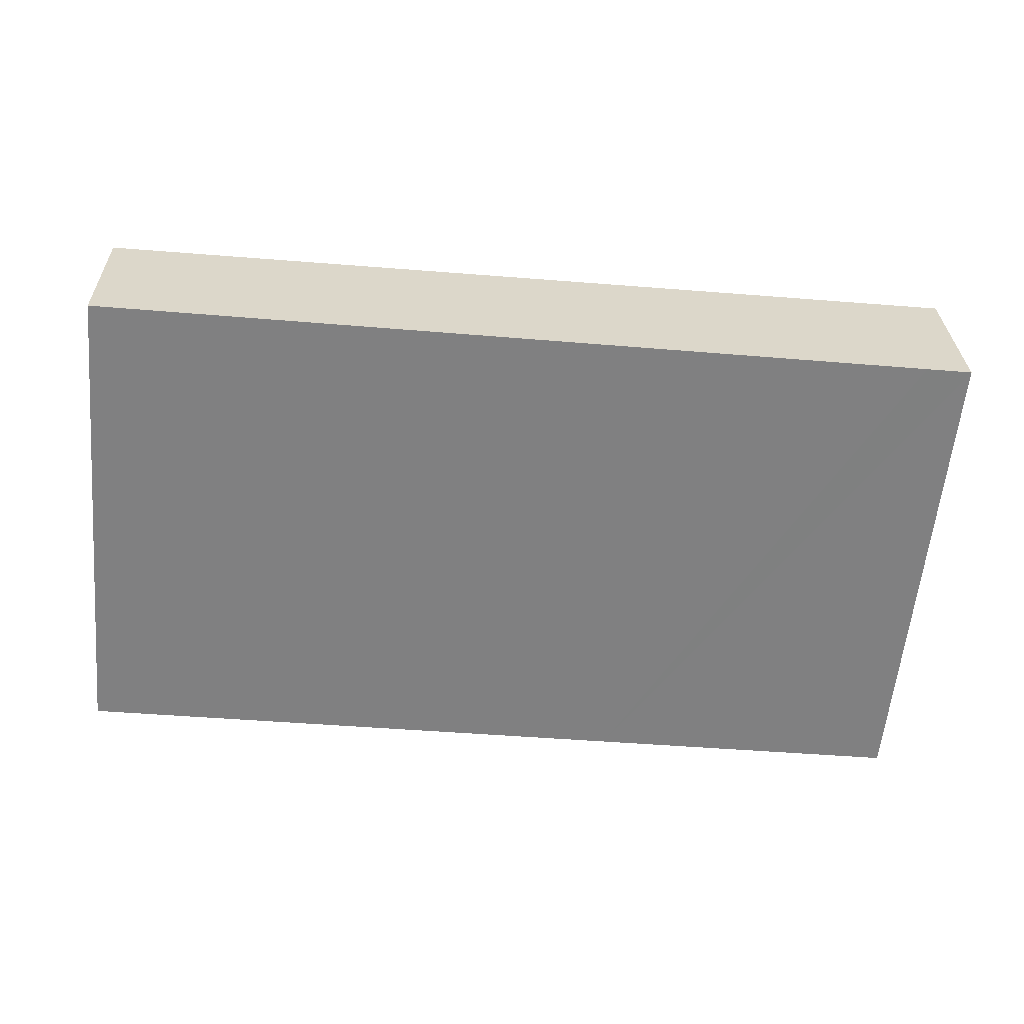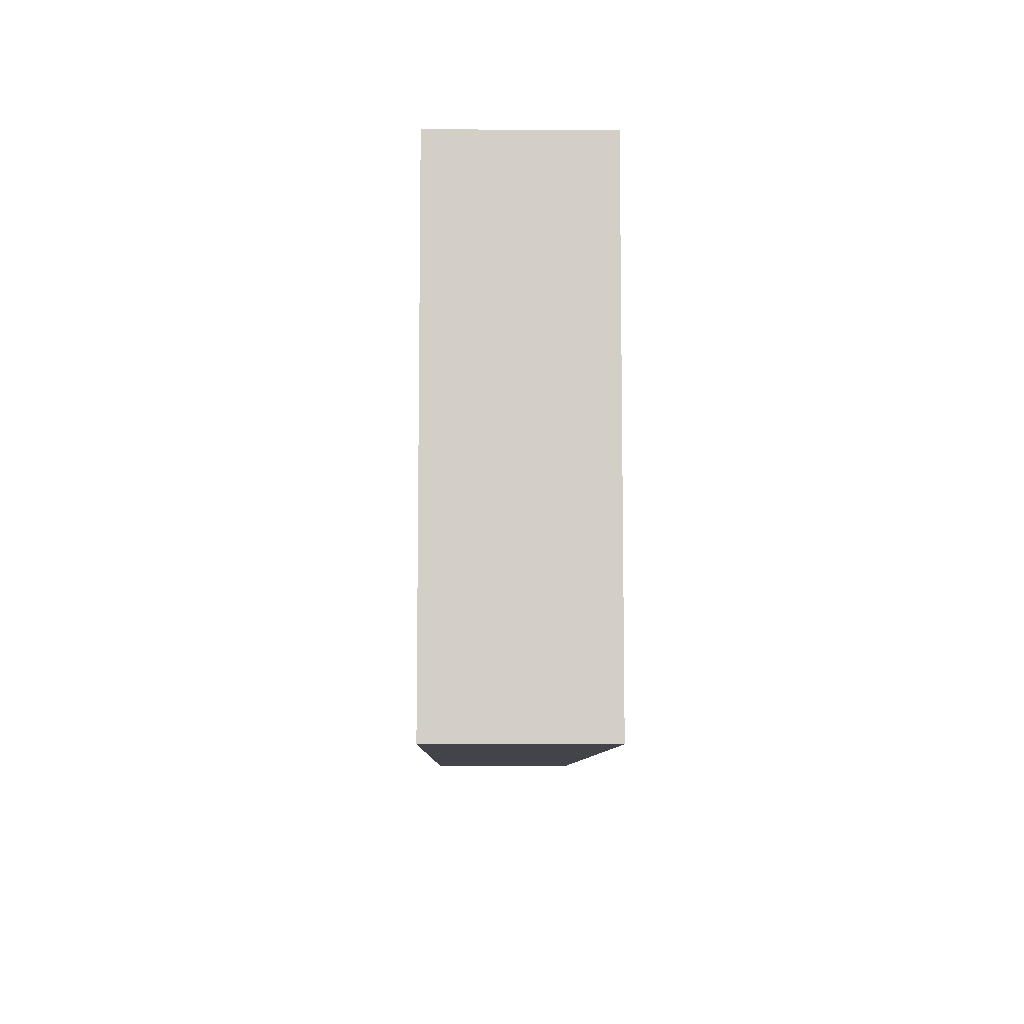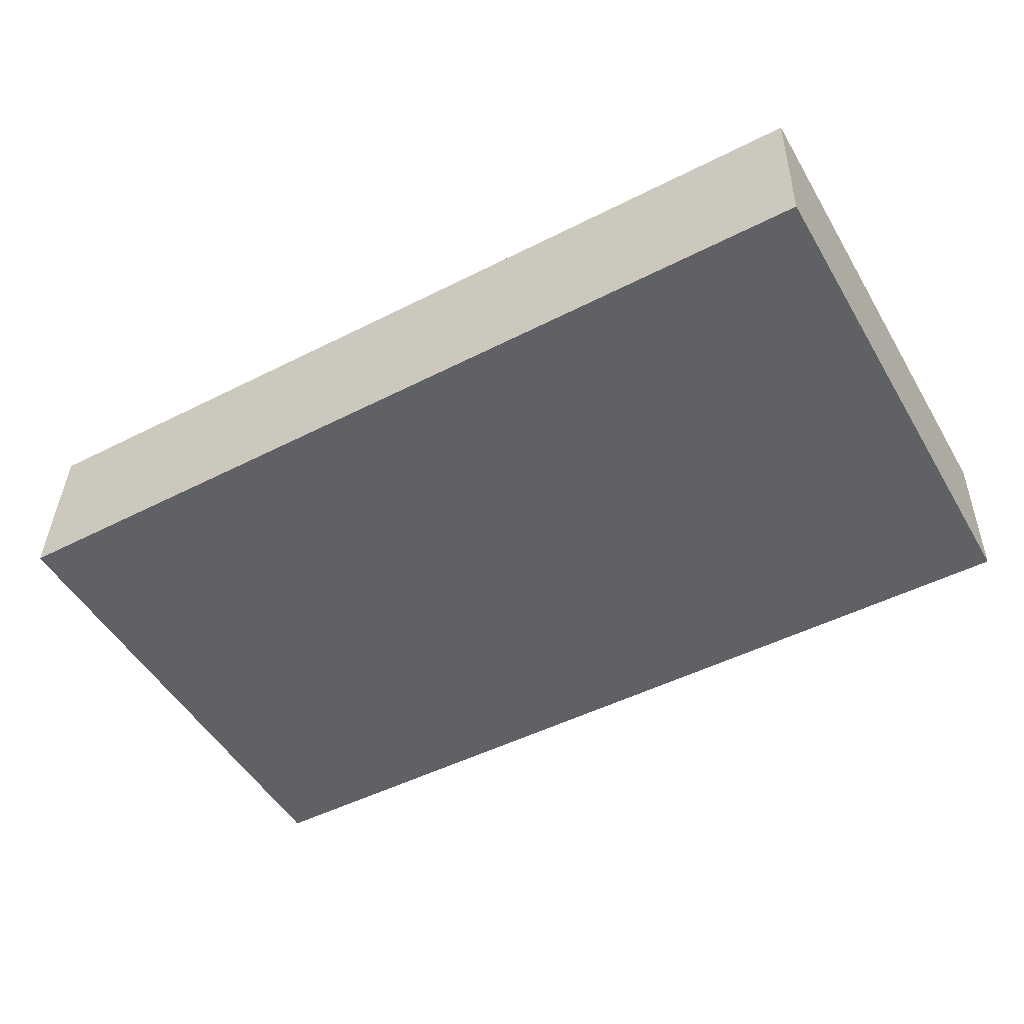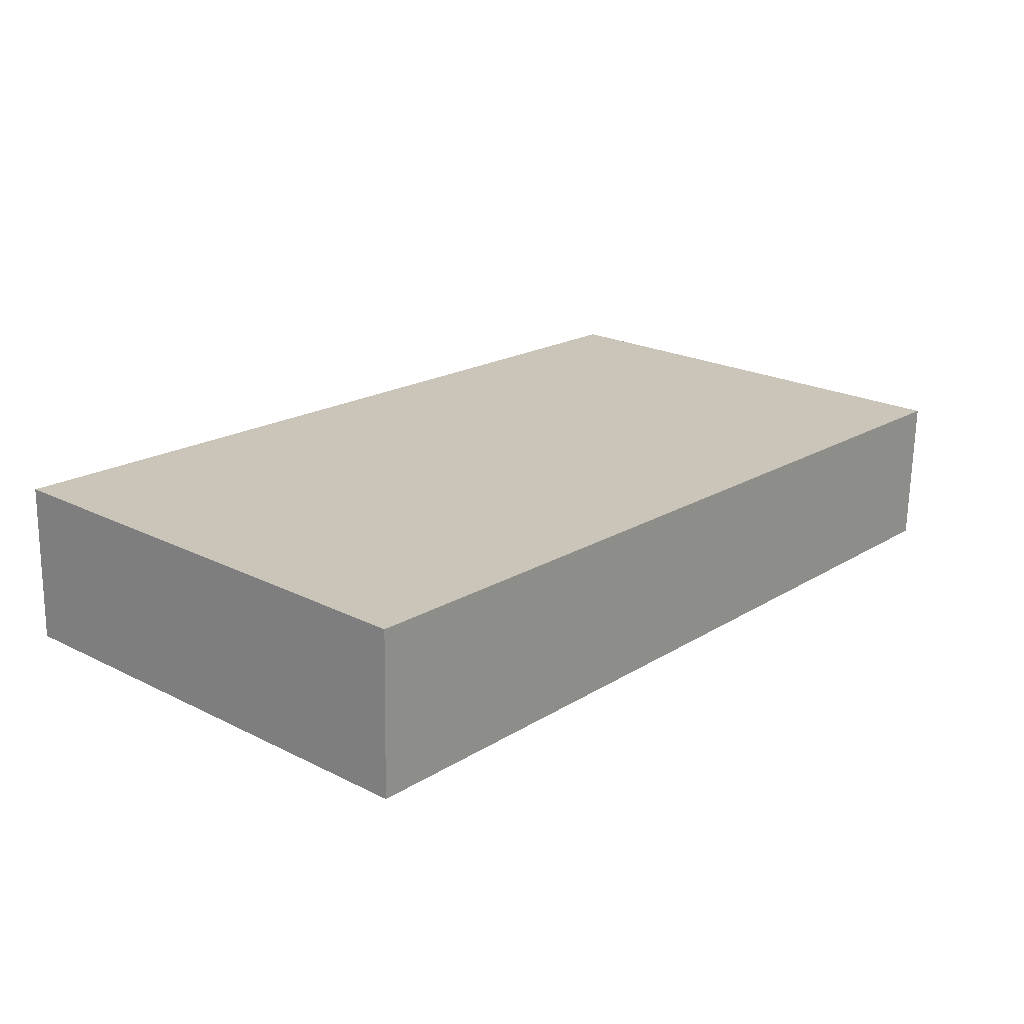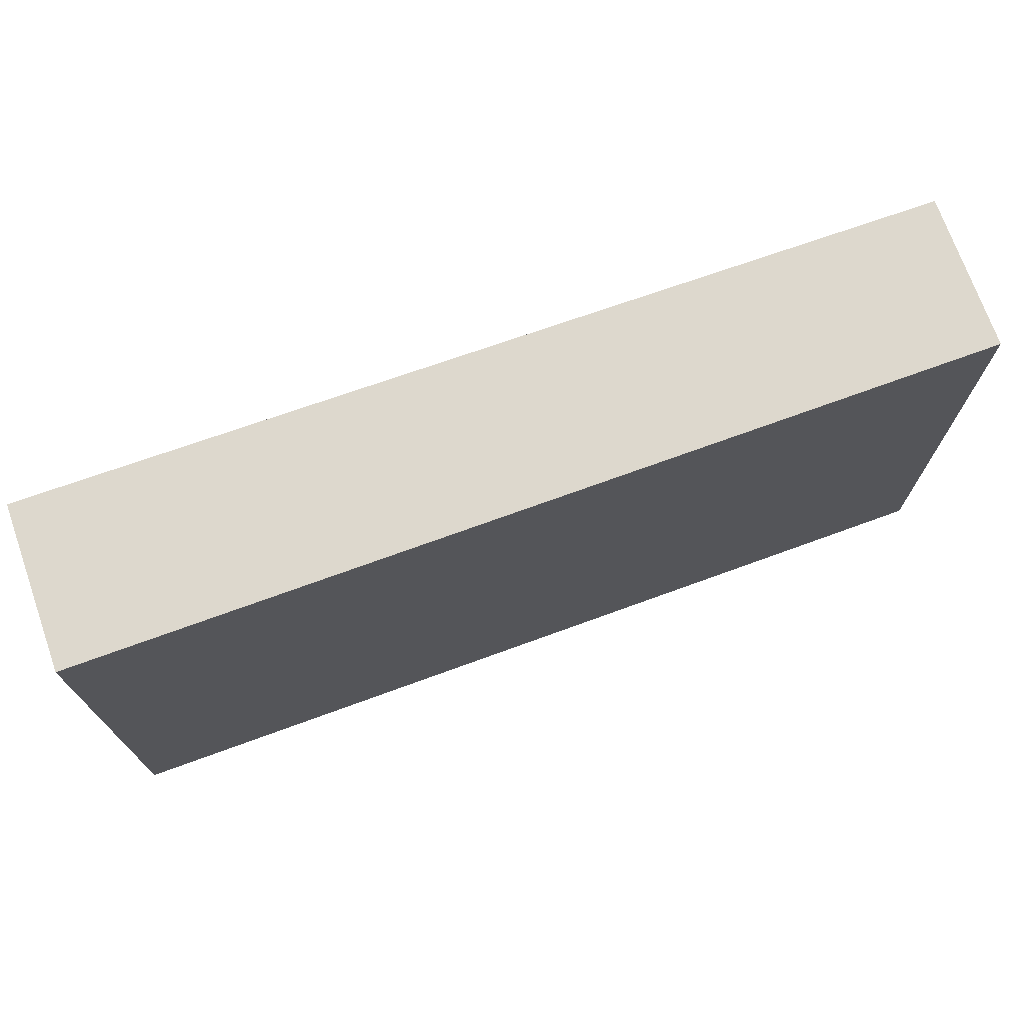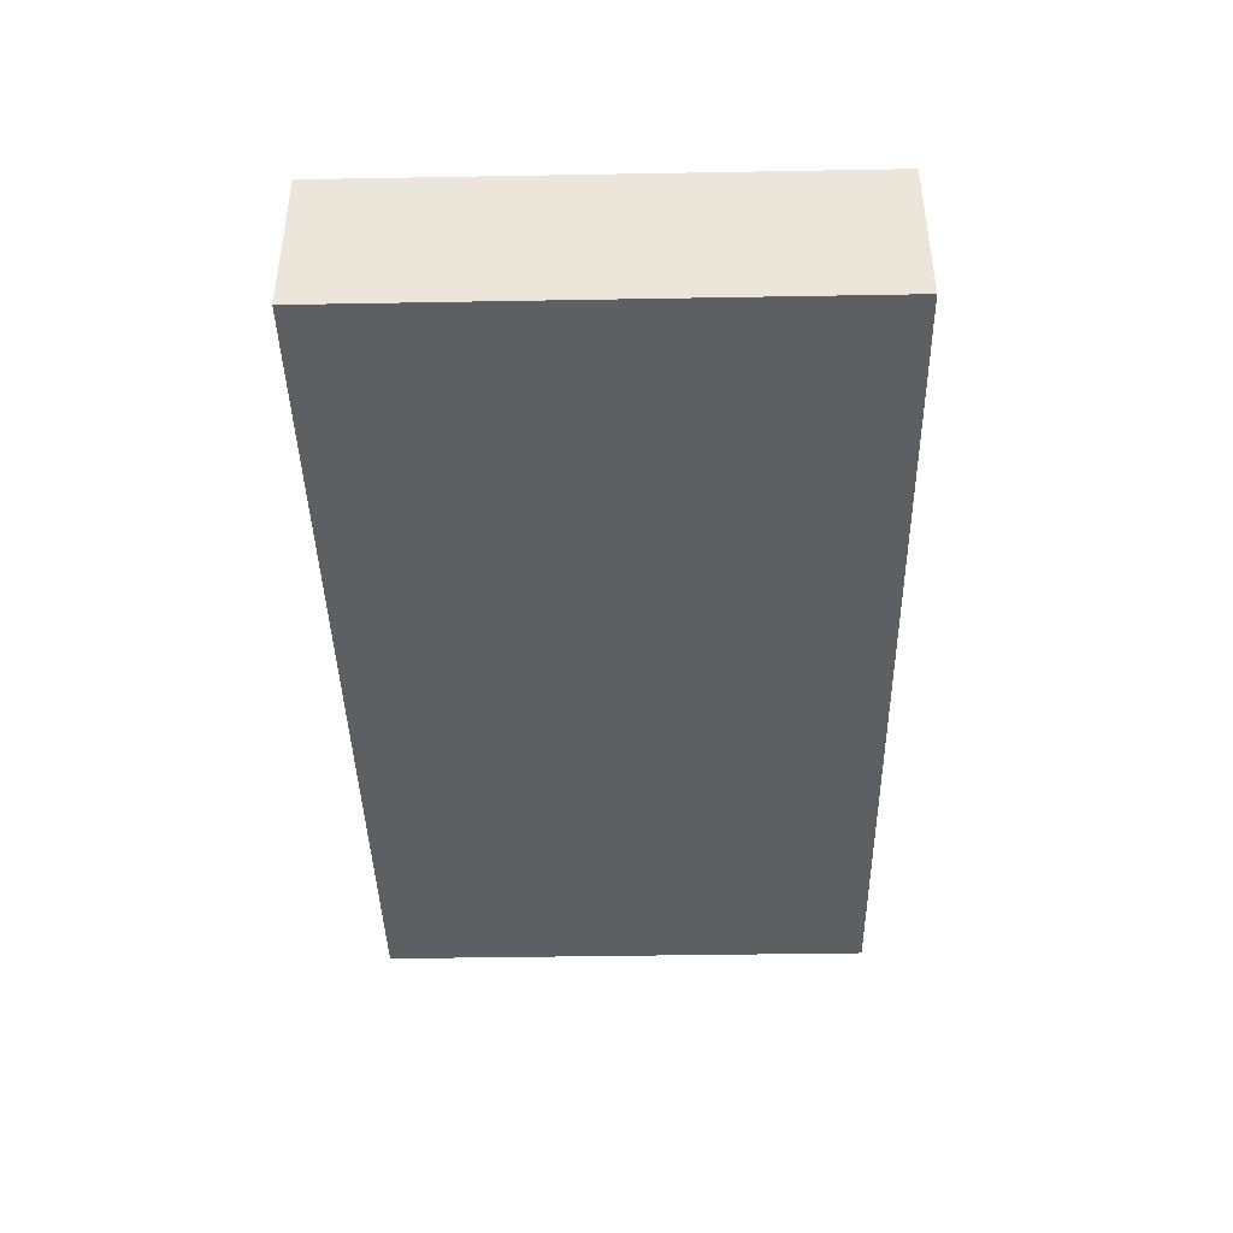
<metadata>
{"format":"obj","ext":"obj","renderer":"f3d","projection":"perspective","resolution":1024,"background":"white","views":[{"elev":-60.0,"azim":174.6,"up":"+Z"},{"elev":-8.4,"azim":-89.4,"up":"+Y"},{"elev":-51.0,"azim":29.9,"up":"+Z"},{"elev":21.7,"azim":-48.7,"up":"+Z"},{"elev":72.2,"azim":-18.0,"up":"+Y"},{"elev":-43.1,"azim":91.2,"up":"+Z"}]}
</metadata>
<code>
v  5.14 2.855 -0.131
v  0.024 2.855 0.93
v  5.162 2.855 0.747
v  1.841 2.855 -0.047
v  0.264 2.855 -0.007
v  0 2.855 1.748e-16
v  5.14 8.021e-18 -0.131
v  1.841 2.878e-18 -0.047
v  0.264 4.286e-19 -0.007
v  0 0 0
v  0.024 -5.695e-17 0.93
v  5.162 -4.574e-17 0.747
g defaultobject
f 1 2 3
f 2 1 4
f 2 4 5
f 2 5 6
f 7 4 1
f 4 7 8
f 4 8 5
f 5 8 6
f 6 8 9
f 6 9 10
f 10 2 6
f 2 10 11
f 11 3 2
f 3 11 12
f 12 1 3
f 1 12 7
f 9 11 10
f 11 9 12
f 12 9 8
f 12 8 7

</code>
